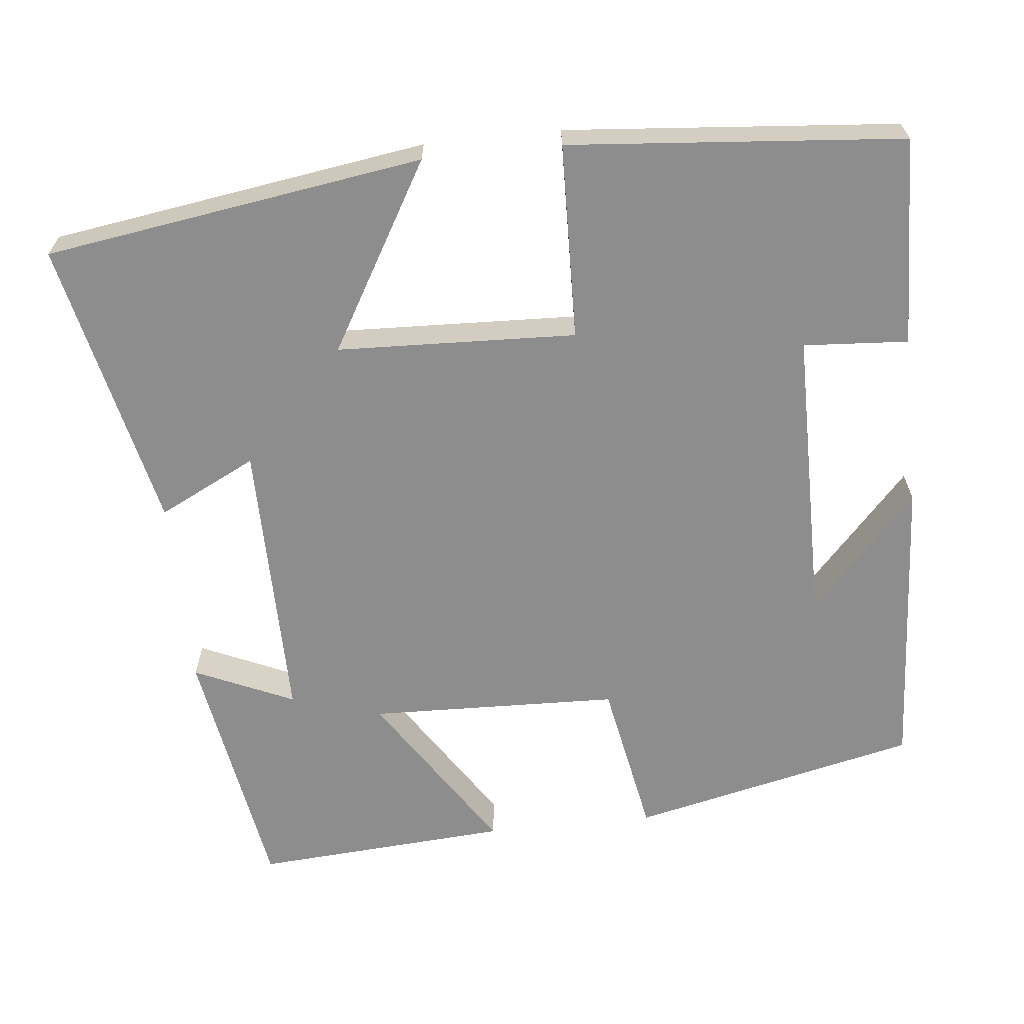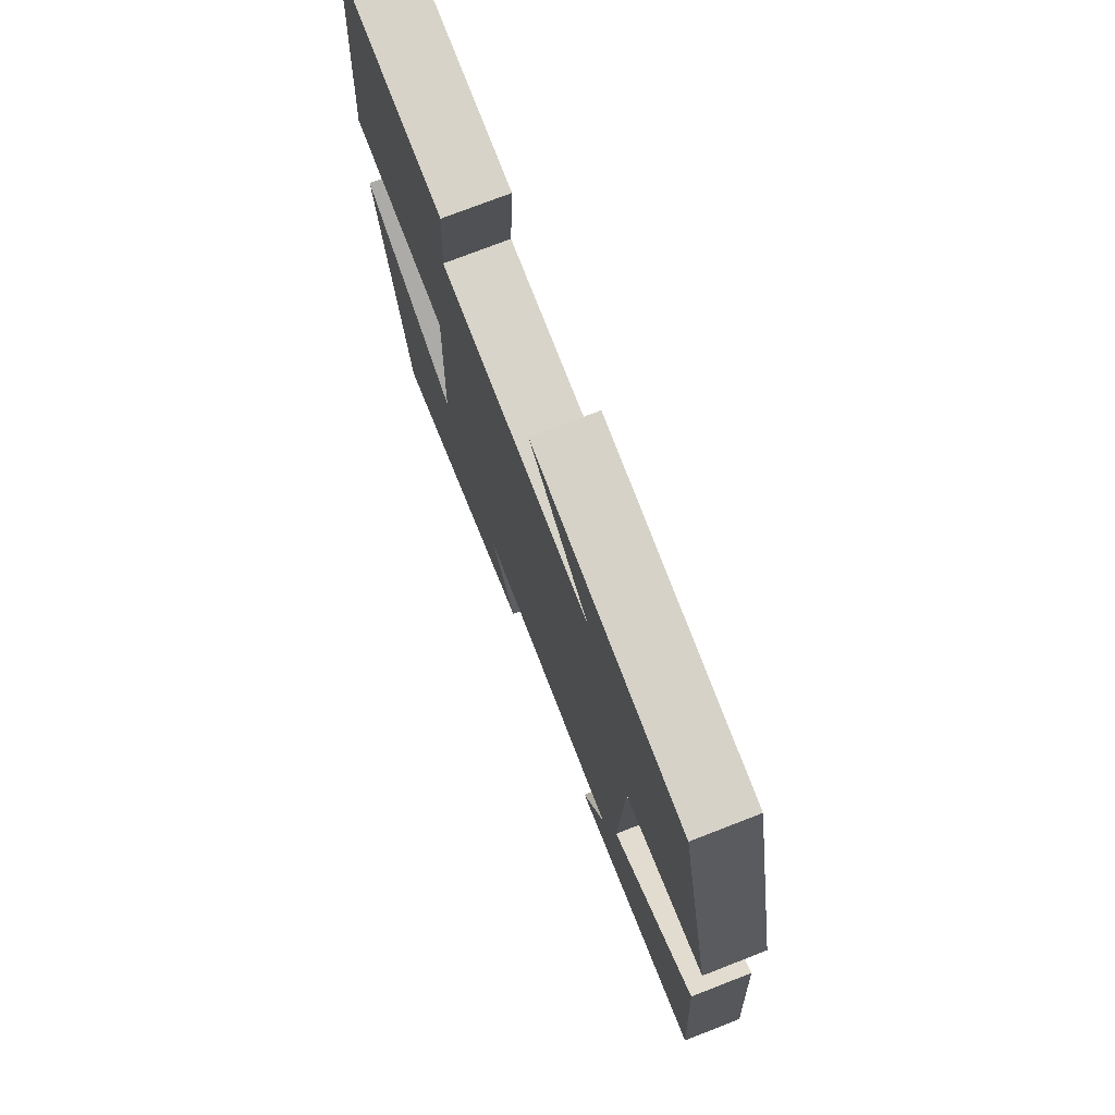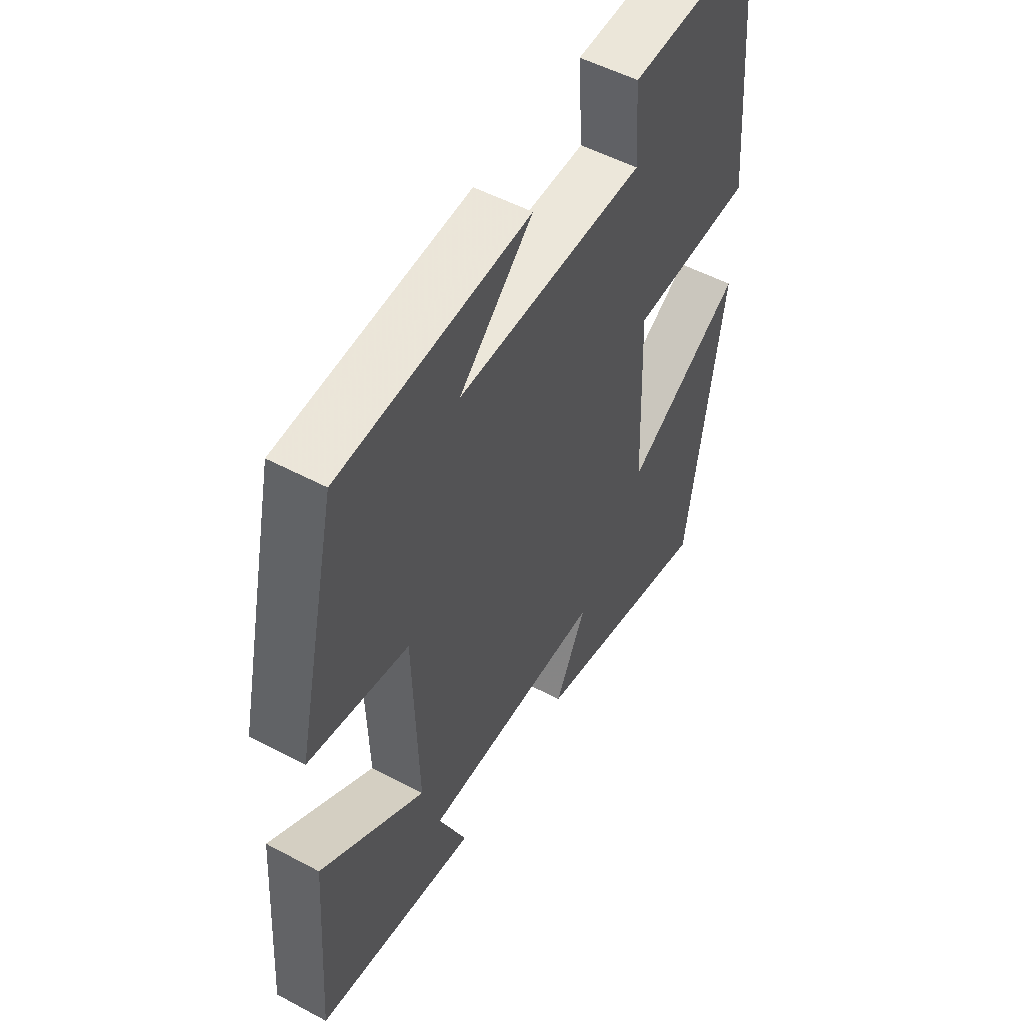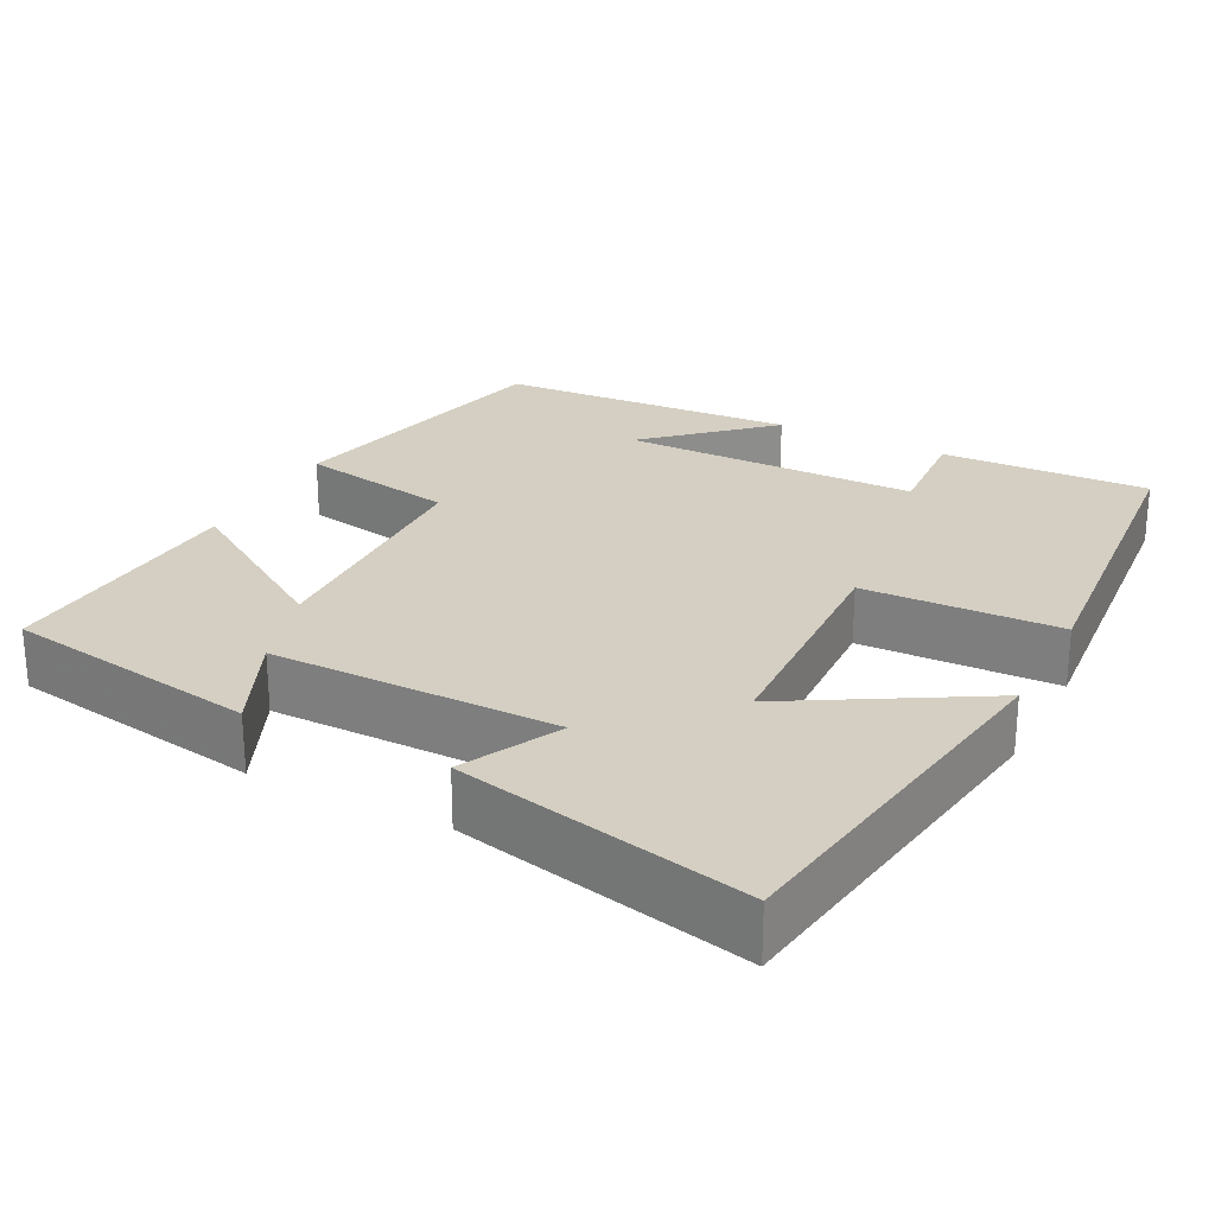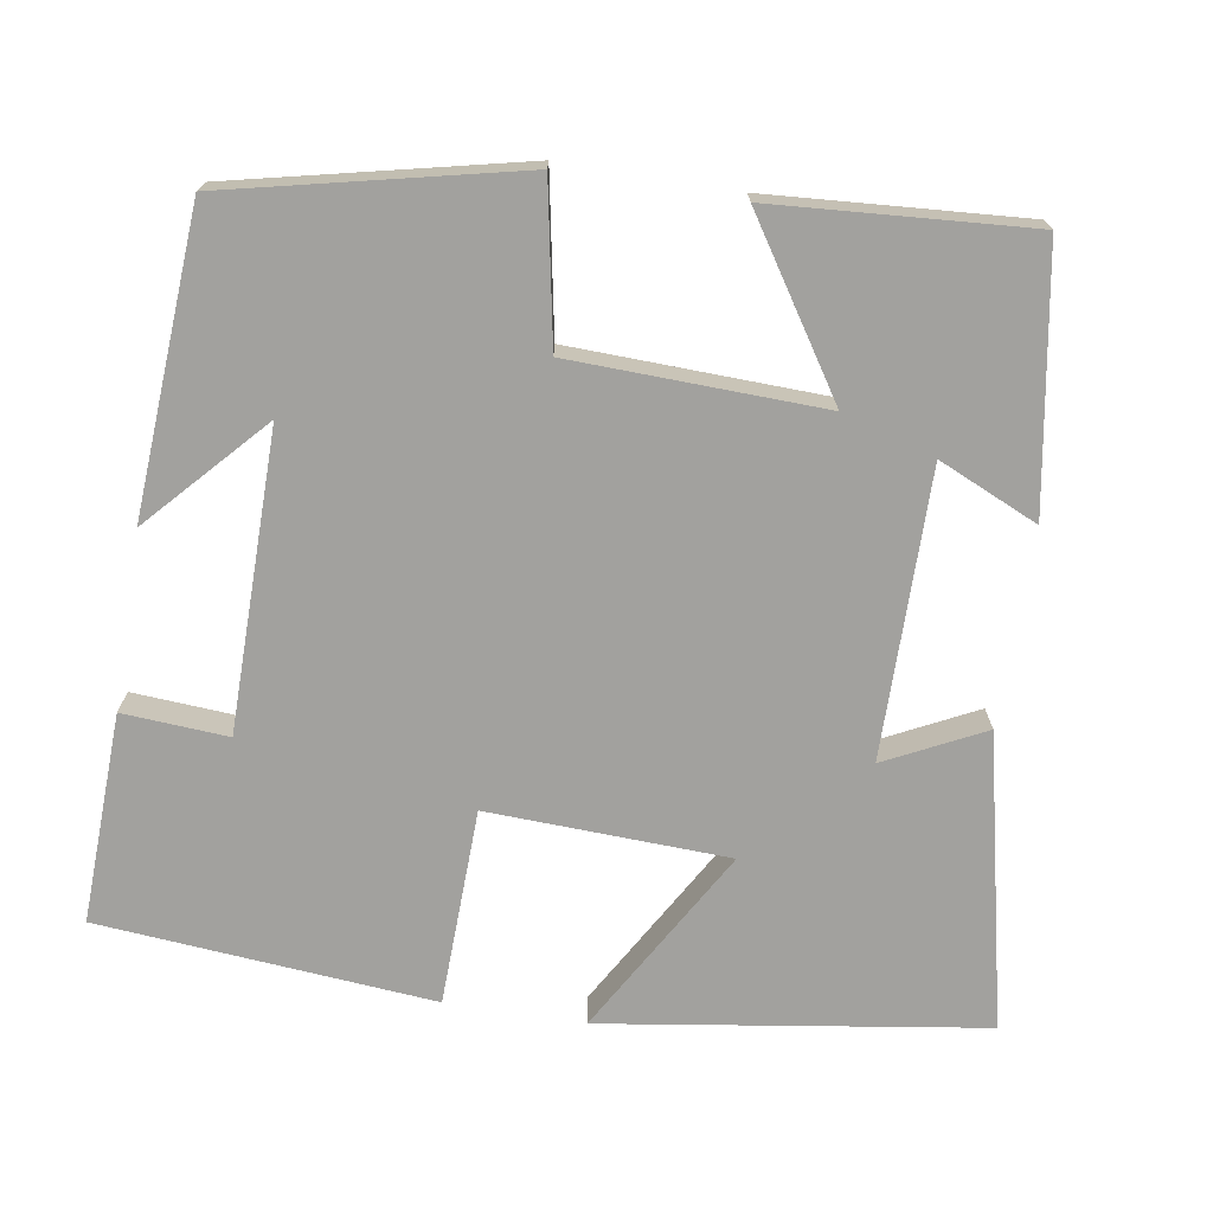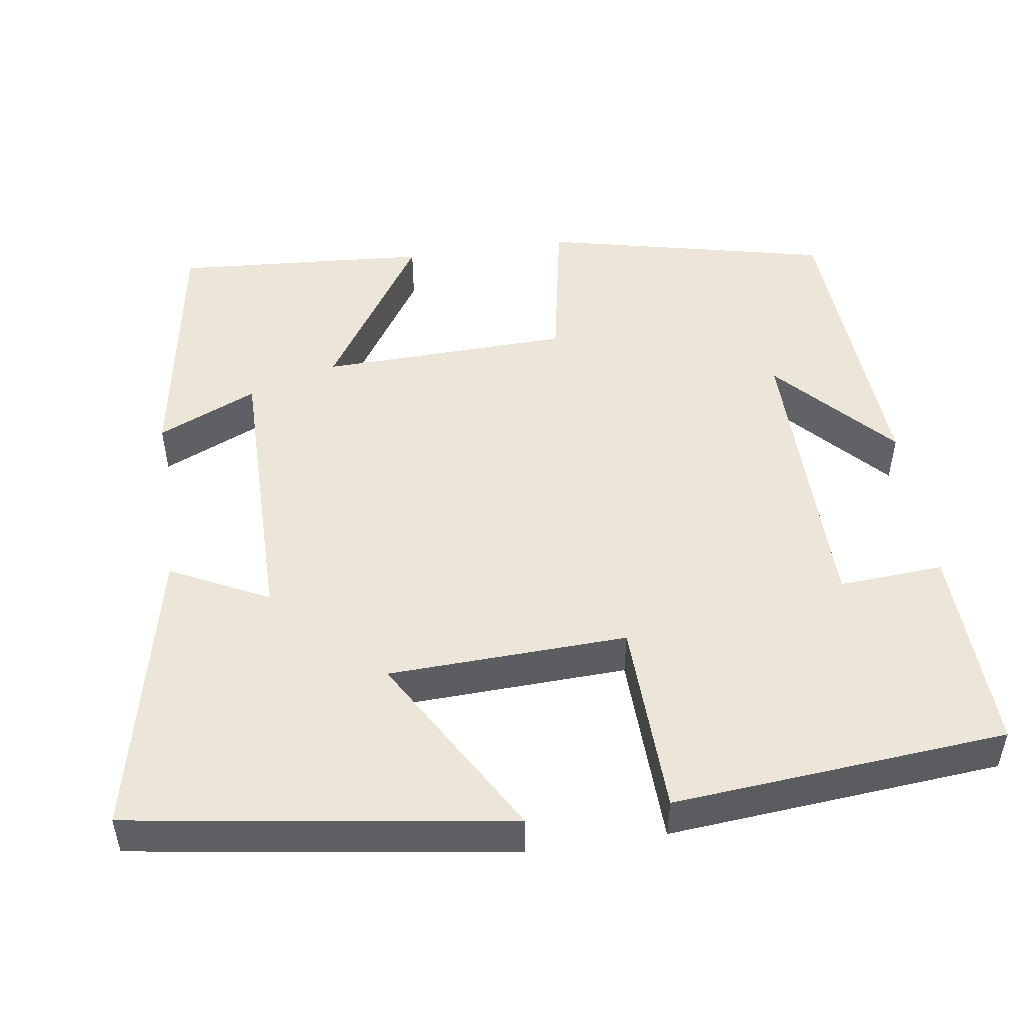
<metadata>
{"format":"obj","ext":"obj","renderer":"f3d","projection":"perspective","resolution":1024,"background":"white","views":[{"elev":-64.7,"azim":-84.0,"up":"+Y"},{"elev":75.3,"azim":68.8,"up":"+Z"},{"elev":52.3,"azim":119.9,"up":"+Z"},{"elev":25.4,"azim":-152.8,"up":"+Y"},{"elev":-72.1,"azim":80.8,"up":"+Y"},{"elev":49.5,"azim":-98.4,"up":"+Y"}]}
</metadata>
<code>
v 0.416 0.07 0.476
v 0.5 0.07 0.106
v 0.298 0.07 0.068
v 0.288 0.07 -0.254
v 0.5 0.07 -0.116
v 0.523 0.07 -0.445
v 0.195 0.07 -0.5
v 0.252 0.07 -0.372
v -0.116 0.07 -0.374
v -0.053 0.07 -0.5
v -0.427 0.07 -0.584
v -0.5 0.07 -0.097
v -0.26 0.07 -0.236
v -0.248 0.07 0.072
v -0.5 0.07 0.079
v -0.463 0.07 0.509
v -0.194 0.07 0.5
v -0.203 0.07 0.365
v 0.179 0.07 0.363
v 0.03 0.07 0.5
v 0.416 0 0.476
v 0.5 0 0.106
v 0.298 0 0.068
v 0.288 0 -0.254
v 0.5 0 -0.116
v 0.523 0 -0.445
v 0.195 0 -0.5
v 0.252 0 -0.372
v -0.116 0 -0.374
v -0.053 0 -0.5
v -0.427 0 -0.584
v -0.5 0 -0.097
v -0.26 0 -0.236
v -0.248 0 0.072
v -0.5 0 0.079
v -0.463 0 0.509
v -0.194 0 0.5
v -0.203 0 0.365
v 0.179 0 0.363
v 0.03 0 0.5
f 19 20 1 2
f 18 19 2 3
f 15 16 17 18
f 14 15 18 3
f 13 14 3 4
f 10 11 12 13
f 9 10 13
f 8 9 13 4
f 5 6 7 8
f 4 5 8
f 22 21 40 39
f 23 22 39 38
f 38 37 36 35
f 23 38 35 34
f 24 23 34 33
f 33 32 31 30
f 33 30 29
f 24 33 29 28
f 28 27 26 25
f 28 25 24
f 1 21 22 2
f 2 22 23 3
f 3 23 24 4
f 4 24 25 5
f 5 25 26 6
f 6 26 27 7
f 7 27 28 8
f 8 28 29 9
f 9 29 30 10
f 10 30 31 11
f 11 31 32 12
f 12 32 33 13
f 13 33 34 14
f 14 34 35 15
f 15 35 36 16
f 16 36 37 17
f 17 37 38 18
f 18 38 39 19
f 19 39 40 20
f 20 40 21 1

</code>
